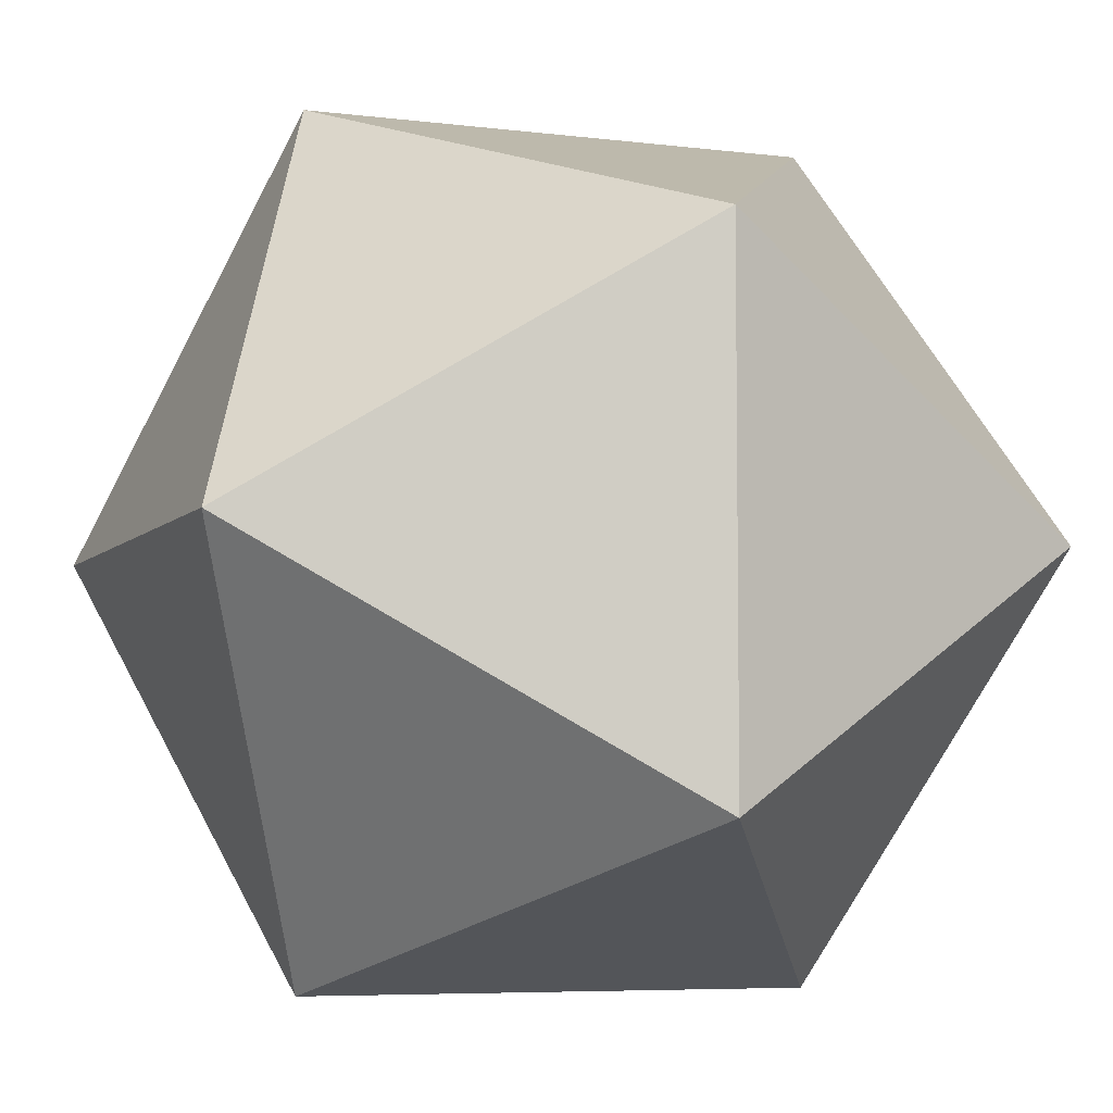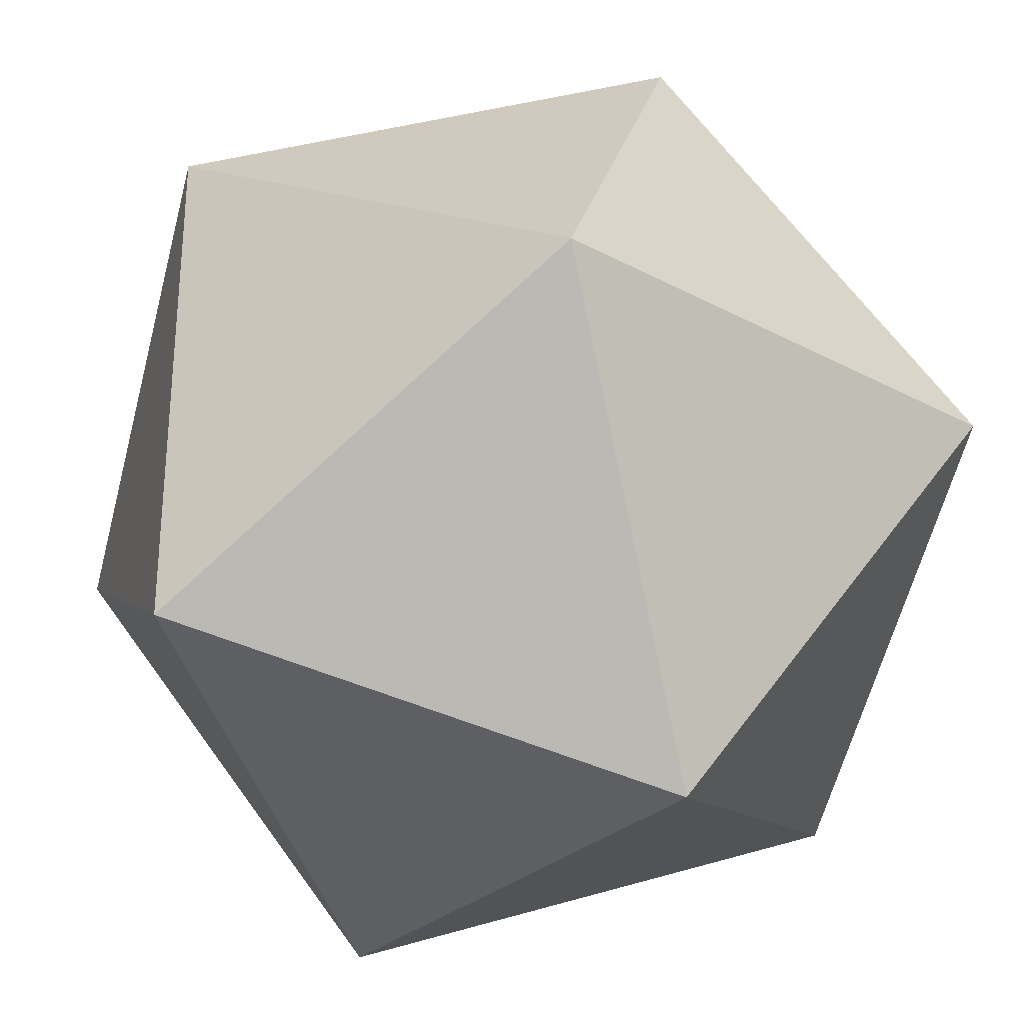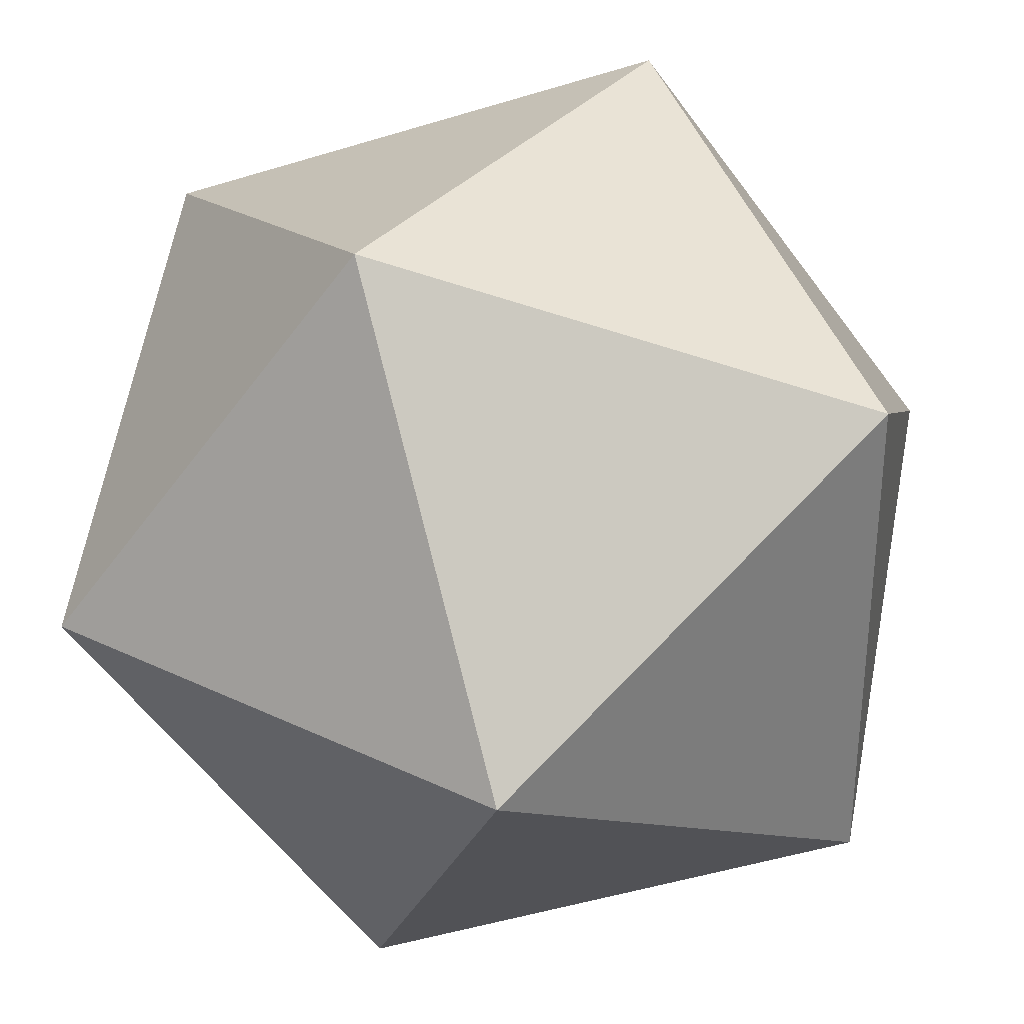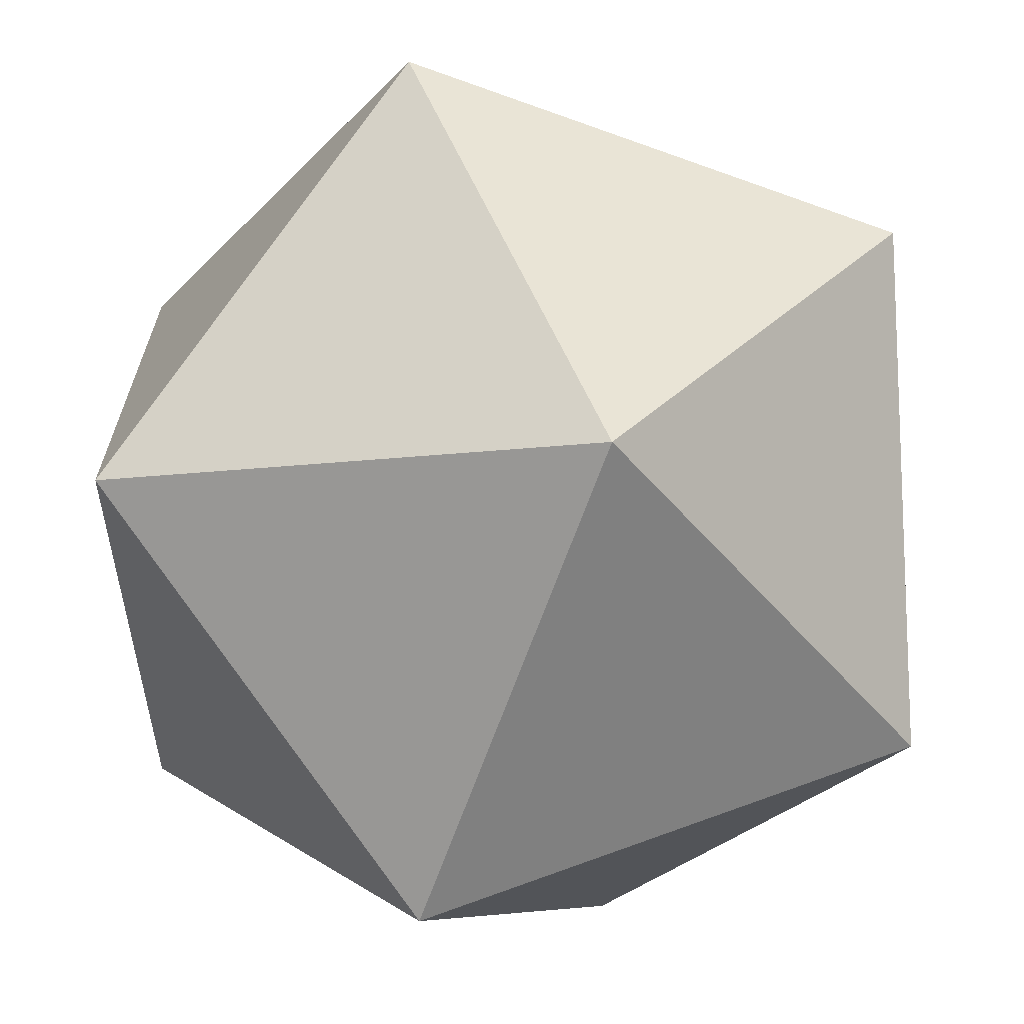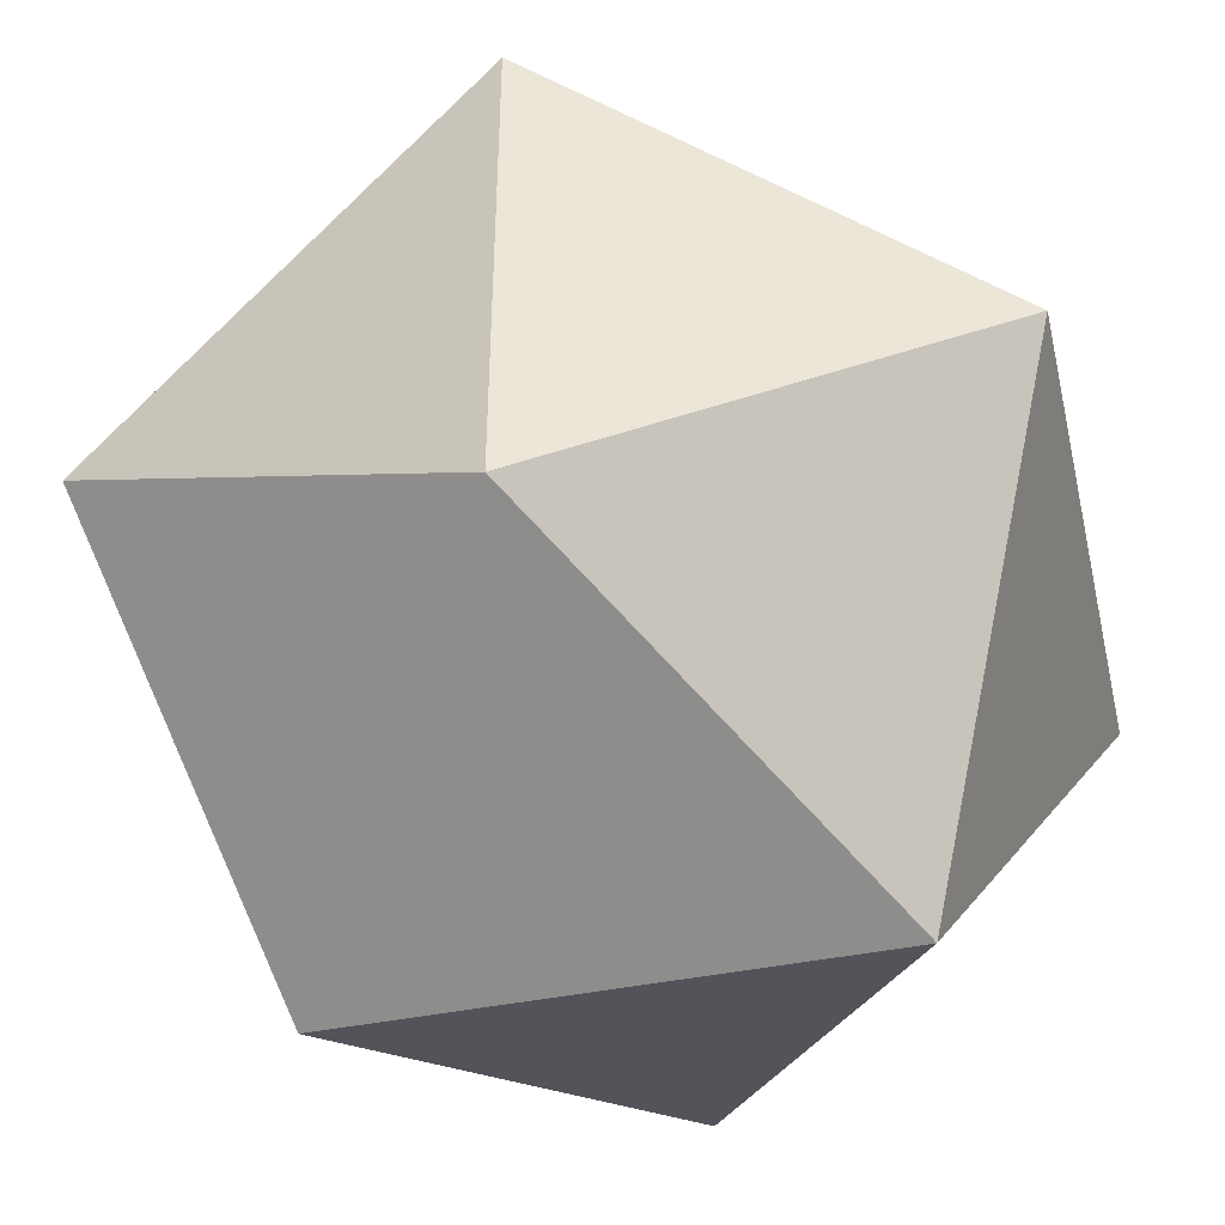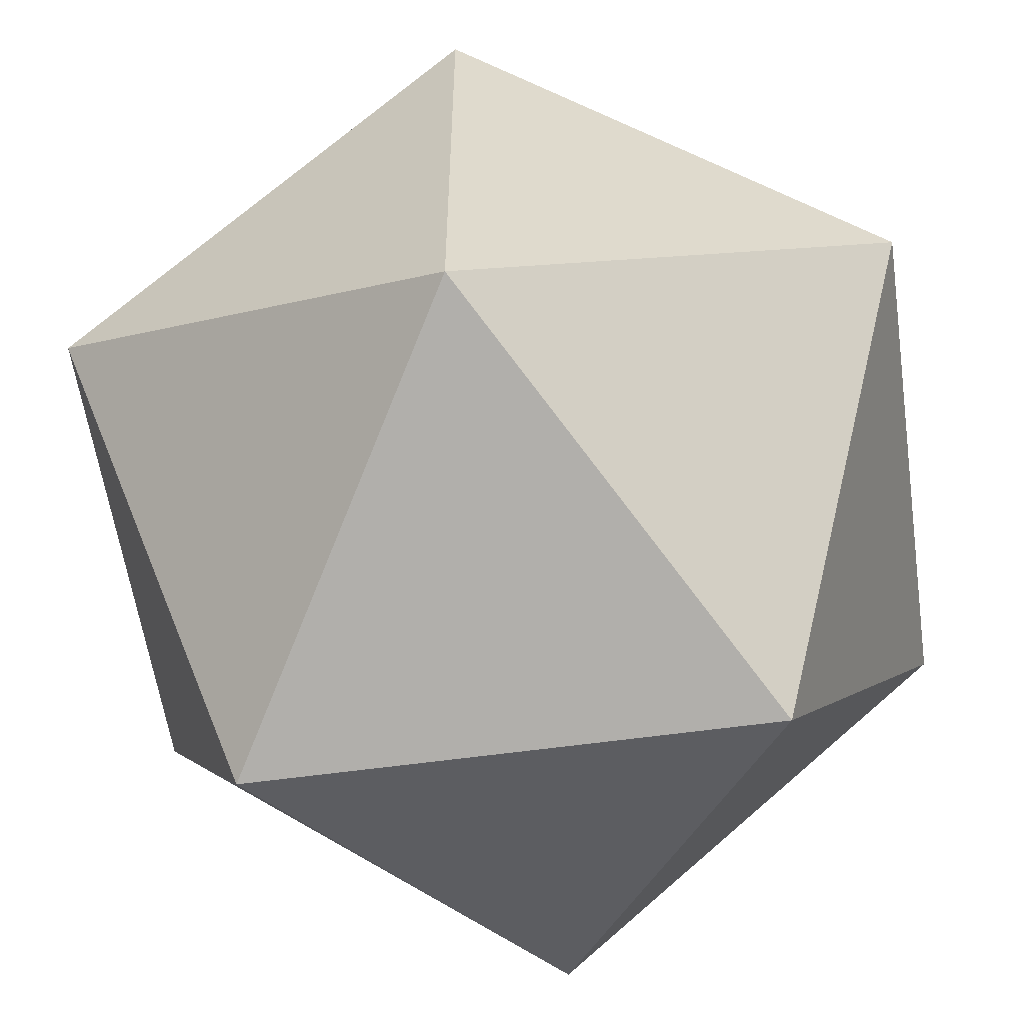
<metadata>
{"format":"obj","ext":"obj","renderer":"f3d","projection":"perspective","resolution":1024,"background":"white","views":[{"elev":-6.0,"azim":68.8,"up":"+Z"},{"elev":-30.1,"azim":142.1,"up":"+Z"},{"elev":33.1,"azim":33.3,"up":"+Z"},{"elev":-67.1,"azim":-19.8,"up":"+Z"},{"elev":-44.7,"azim":-77.1,"up":"+Z"},{"elev":-58.0,"azim":-171.8,"up":"+Y"}]}
</metadata>
<code>
o d20
v 1.276 0 -0.7886
v -1.276 0 -0.7886
v 1.276 0 0.7886
v -1.276 0 0.7886
v 0.7886 1.276 0
v 0.7886 -1.276 0
v -0.7886 1.276 0
v -0.7886 -1.276 0
v 0 0.7886 -1.276
v 0 0.7886 1.276
v 0 -0.7886 -1.276
v 0 -0.7886 1.276
f 1 9 5
f 1 6 11
f 3 5 10
f 3 12 6
f 2 7 9
f 2 11 8
f 4 10 7
f 4 8 12
f 1 11 9
f 2 9 11
f 3 10 12
f 4 12 10
f 5 3 1
f 6 1 3
f 7 2 4
f 8 4 2
f 9 7 5
f 10 5 7
f 11 6 8
f 12 8 6

</code>
